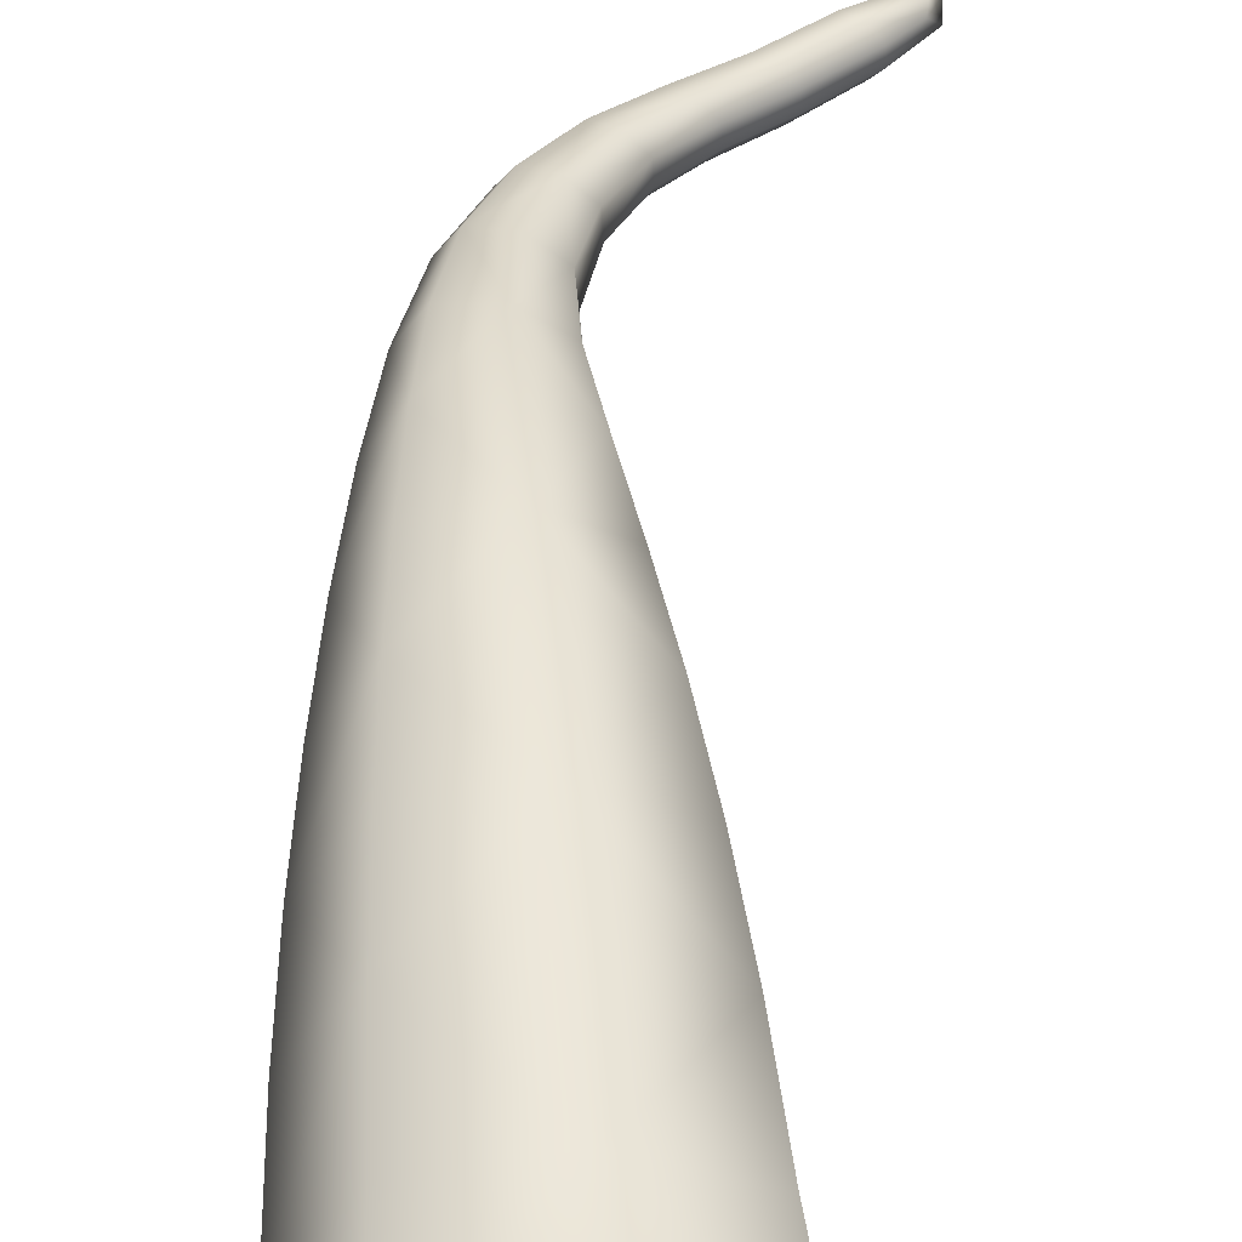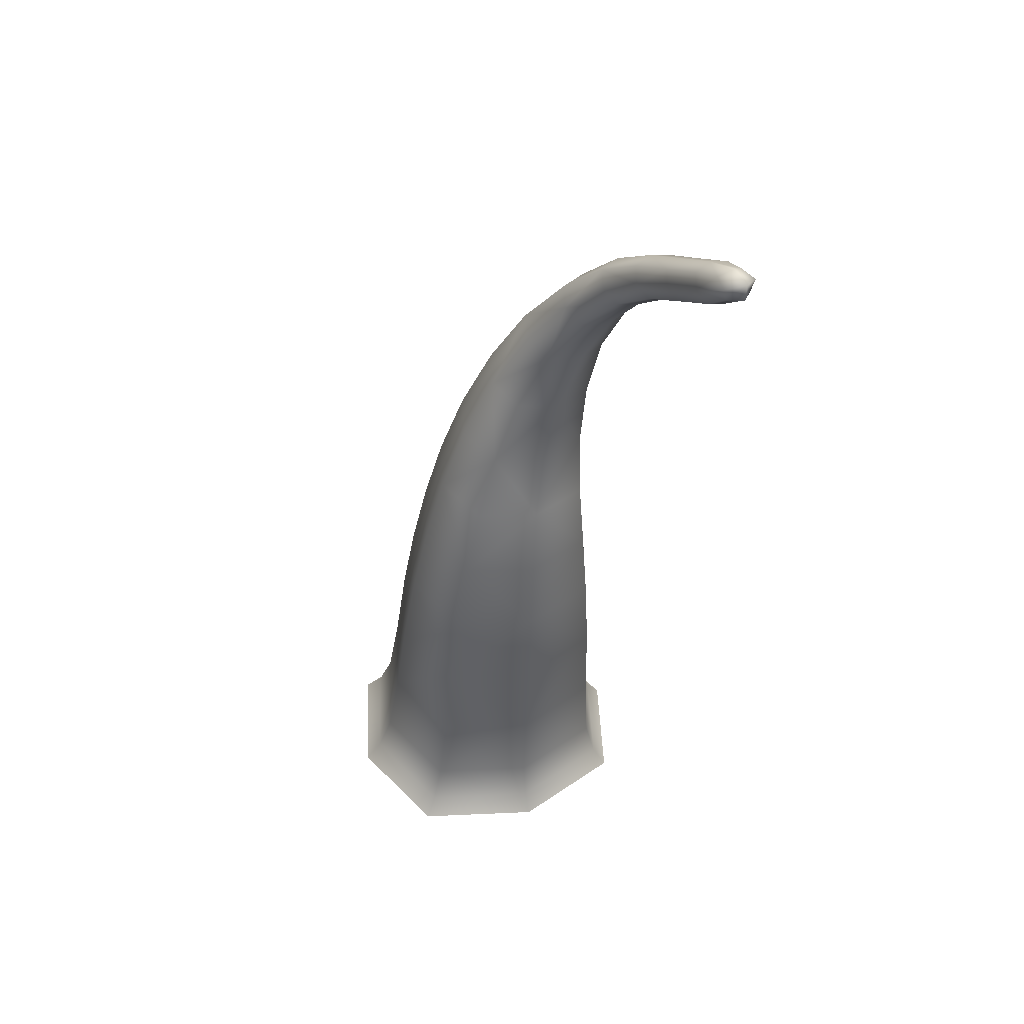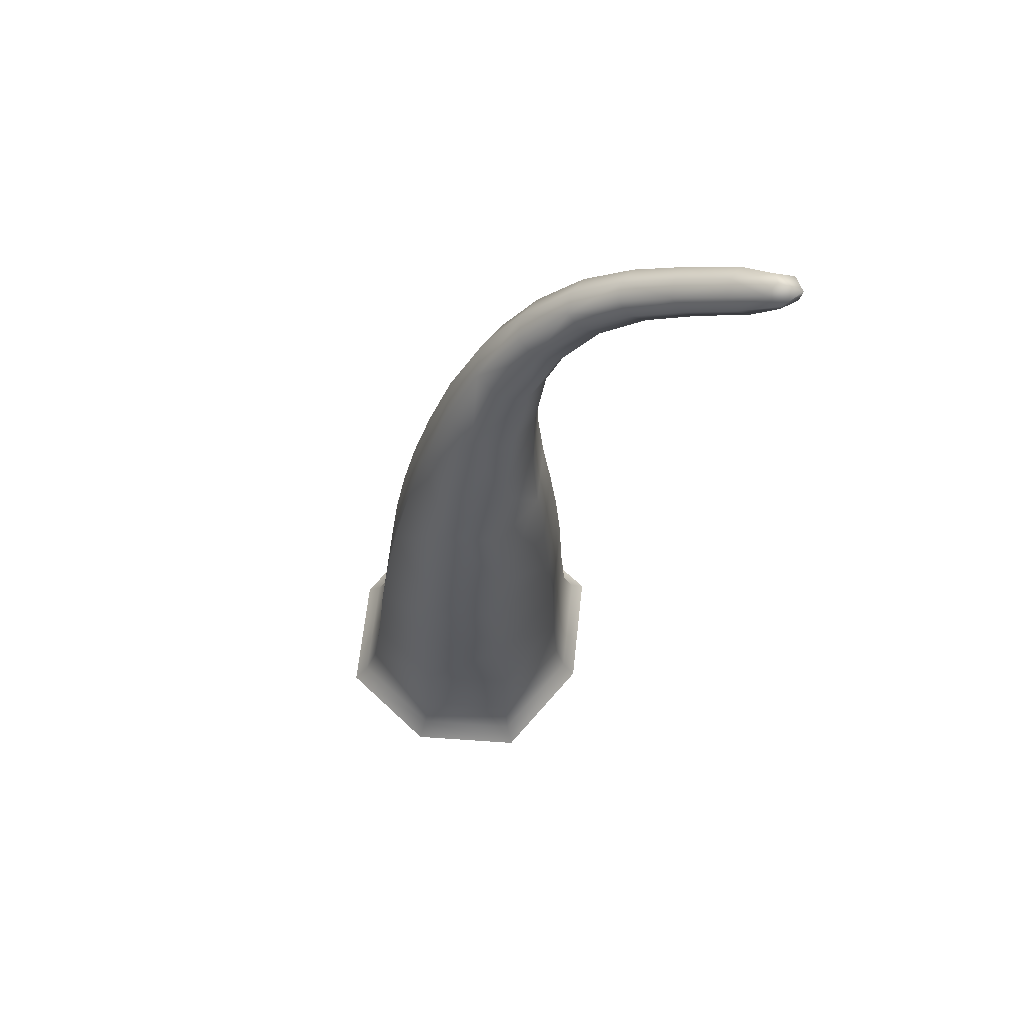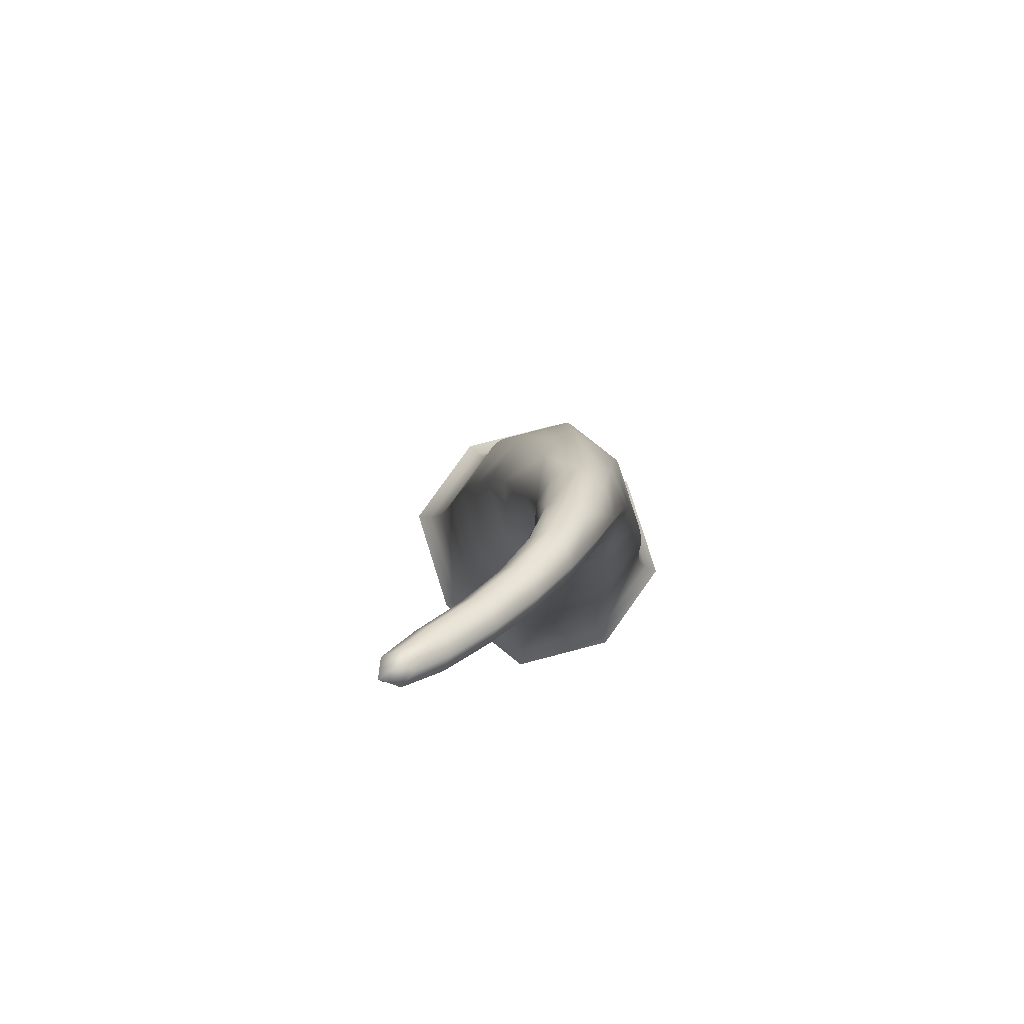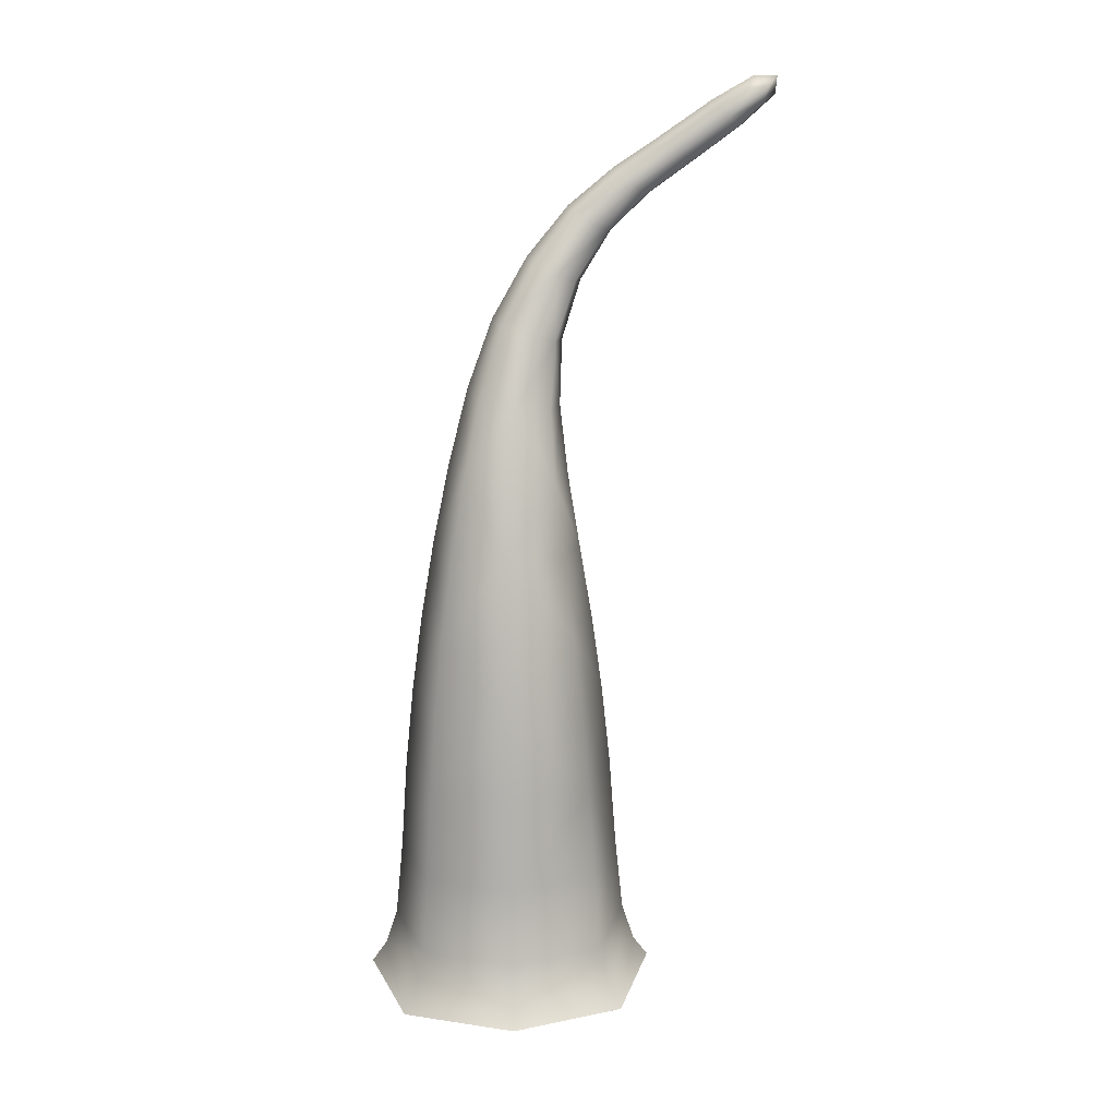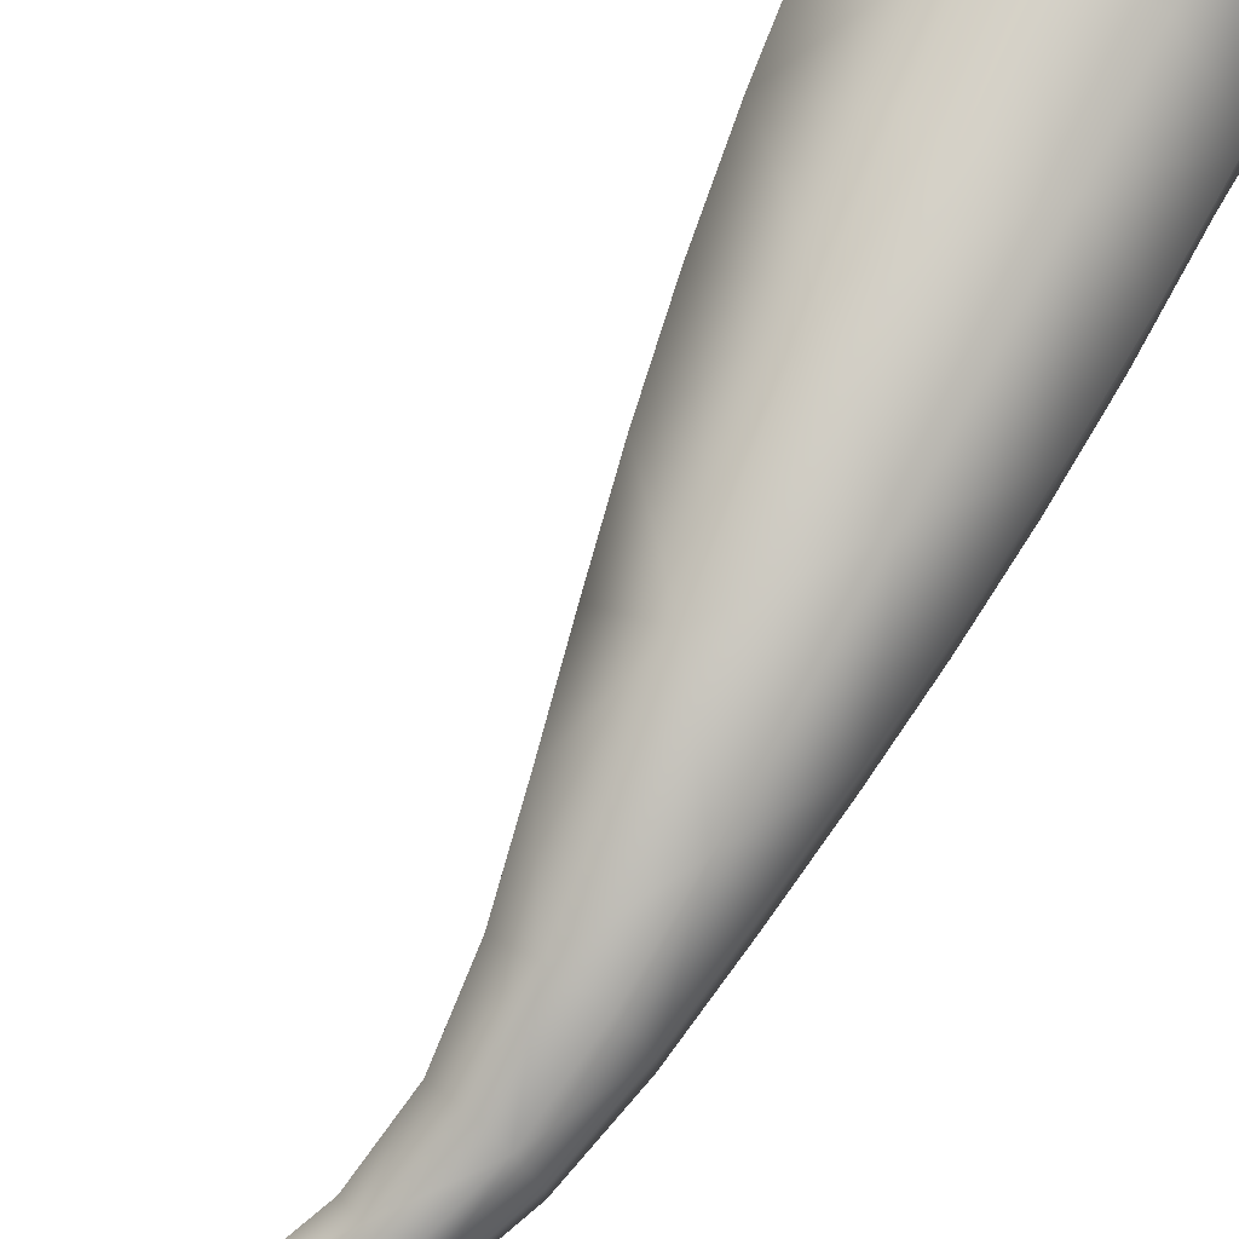
<metadata>
{"format":"obj","ext":"obj","renderer":"f3d","projection":"perspective","resolution":1024,"background":"white","views":[{"elev":60.0,"azim":-3.2,"up":"+Z"},{"elev":47.5,"azim":79.5,"up":"+Y"},{"elev":68.7,"azim":35.4,"up":"+Y"},{"elev":79.1,"azim":157.4,"up":"+Y"},{"elev":20.4,"azim":9.4,"up":"+Y"},{"elev":67.9,"azim":-154.3,"up":"+Z"}]}
</metadata>
<code>
g _PlaySurface174
v -6422 -33.16 -3114
v -6559 -52.04 -3360
v -6234 -52.04 -3429
v -6159 -26.86 -3077
v -6534 -70.91 -3642
v -6309 -77.21 -3782
v -6047 -70.91 -3745
v -5909 -52.04 -3498
v -5934 -33.16 -3217
v -5754 1980 -3833
v -5713 1979 -3834
v -5692 2003 -3874
v -5743 2004 -3862
v -5718 1949 -3844
v -5696 1961 -3875
v -5729 1953 -3895
v -5727 1986 -3903
v -5764 1985 -3885
v -6422 -33.16 -3114
v -6159 -26.86 -3077
v -6167 14.4 -3115
v -6404 8.733 -3148
v -5934 -33.16 -3217
v -5965 8.733 -3241
v -5991 93.55 -3265
v -6175 98.69 -3151
v -6389 93.55 -3180
v -6389 93.55 -3180
v -6175 98.69 -3151
v -6181 269 -3181
v -6382 264.2 -3208
v -5991 93.55 -3265
v -6009 264.2 -3288
v -6025 468.7 -3311
v -6188 473.3 -3210
v -6377 468.7 -3236
v -6377 468.7 -3236
v -6188 473.3 -3210
v -6195 659.3 -3244
v -6368 655.2 -3268
v -6025 468.7 -3311
v -6046 655.1 -3336
v -6070 829 -3366
v -6202 834 -3283
v -6357 831.5 -3305
v -6357 831.5 -3305
v -6202 834 -3283
v -6210 1004 -3331
v -6342 1006 -3348
v -6070 829 -3366
v -6098 996.2 -3402
v -6125 1156 -3448
v -6216 1168 -3389
v -6323 1174 -3402
v -5934 -33.16 -3217
v -5909 -52.04 -3498
v -5942 -8.273 -3495
v -5965 8.733 -3241
v -6047 -70.91 -3745
v -6066 -25.28 -3717
v -6083 62.69 -3696
v -5971 78.12 -3495
v -5991 93.55 -3265
v -5991 93.55 -3265
v -5971 78.12 -3495
v -5990 249.8 -3503
v -6009 264.2 -3288
v -6083 62.69 -3696
v -6095 235.3 -3692
v -6106 441.4 -3692
v -6007 455.1 -3514
v -6025 468.7 -3311
v -6025 468.7 -3311
v -6007 455.1 -3514
v -6029 642.4 -3523
v -6046 655.1 -3336
v -6106 441.4 -3692
v -6120 629.8 -3686
v -6137 806 -3677
v -6056 817 -3532
v -6070 829 -3366
v -6070 829 -3366
v -6056 817 -3532
v -6086 984.4 -3544
v -6098 996.2 -3402
v -6137 806 -3677
v -6156 975.8 -3668
v -6174 1139 -3667
v -6117 1144 -3565
v -6125 1156 -3448
v -6047 -70.91 -3745
v -6309 -77.21 -3782
v -6302 -30.95 -3750
v -6066 -25.28 -3717
v -6534 -70.91 -3642
v -6505 -25.28 -3624
v -6481 62.69 -3612
v -6297 57.55 -3726
v -6083 62.69 -3696
v -6083 62.69 -3696
v -6297 57.55 -3726
v -6296 230.5 -3719
v -6095 235.3 -3692
v -6481 62.69 -3612
v -6468 235.3 -3613
v -6458 441.5 -3617
v -6296 436.9 -3718
v -6106 441.4 -3692
v -6106 441.4 -3692
v -6296 436.9 -3718
v -6294 625.8 -3710
v -6120 629.8 -3686
v -6458 441.5 -3617
v -6443 630.1 -3618
v -6423 809.1 -3616
v -6291 803.8 -3699
v -6137 806 -3677
v -6137 806 -3677
v -6291 803.8 -3699
v -6287 977.6 -3686
v -6156 975.8 -3668
v -6423 809.1 -3616
v -6399 986.1 -3615
v -6371 1159 -3622
v -6281 1146 -3681
v -6174 1139 -3667
v -6534 -70.91 -3642
v -6559 -52.04 -3360
v -6527 -8.273 -3370
v -6505 -25.28 -3624
v -6422 -33.16 -3114
v -6404 8.733 -3148
v -6389 93.55 -3180
v -6502 78.12 -3382
v -6481 62.69 -3612
v -6481 62.69 -3612
v -6502 78.12 -3382
v -6487 249.8 -3397
v -6468 235.3 -3613
v -6389 93.55 -3180
v -6382 264.2 -3208
v -6377 468.7 -3236
v -6476 455.1 -3414
v -6458 441.5 -3617
v -6458 441.5 -3617
v -6476 455.1 -3414
v -6459 642.7 -3431
v -6443 630.1 -3618
v -6377 468.7 -3236
v -6368 655.2 -3268
v -6357 831.5 -3305
v -6438 820.7 -3450
v -6423 809.1 -3616
v -6423 809.1 -3616
v -6438 820.7 -3450
v -6411 997.5 -3472
v -6399 986.1 -3615
v -6357 831.5 -3305
v -6342 1006 -3348
v -6323 1174 -3402
v -6380 1170 -3504
v -6371 1159 -3622
v -6323 1174 -3402
v -6216 1168 -3389
v -6217 1322 -3461
v -6300 1335 -3471
v -6125 1156 -3448
v -6147 1306 -3509
v -6148 1444 -3577
v -6200 1464 -3540
v -6262 1482 -3546
v -6125 1156 -3448
v -6117 1144 -3565
v -6141 1295 -3602
v -6147 1306 -3509
v -6174 1139 -3667
v -6186 1294 -3683
v -6179 1438 -3712
v -6144 1435 -3650
v -6148 1444 -3577
v -6174 1139 -3667
v -6281 1146 -3681
v -6269 1307 -3692
v -6186 1294 -3683
v -6371 1159 -3622
v -6339 1324 -3644
v -6293 1476 -3681
v -6241 1456 -3719
v -6179 1438 -3712
v -6371 1159 -3622
v -6380 1170 -3504
v -6345 1334 -3551
v -6339 1324 -3644
v -6323 1174 -3402
v -6300 1335 -3471
v -6262 1482 -3546
v -6297 1485 -3608
v -6293 1476 -3681
v -6262 1482 -3546
v -6200 1464 -3540
v -6153 1590 -3617
v -6201 1611 -3622
v -6148 1444 -3577
v -6113 1569 -3647
v -6051 1673 -3710
v -6083 1694 -3686
v -6121 1716 -3690
v -6148 1444 -3577
v -6144 1435 -3650
v -6111 1561 -3704
v -6113 1569 -3647
v -6179 1438 -3712
v -6138 1567 -3753
v -6071 1675 -3798
v -6049 1667 -3757
v -6051 1673 -3710
v -6179 1438 -3712
v -6241 1456 -3719
v -6186 1588 -3758
v -6138 1567 -3753
v -6293 1476 -3681
v -6225 1609 -3728
v -6141 1718 -3778
v -6109 1697 -3802
v -6071 1675 -3798
v -6293 1476 -3681
v -6297 1485 -3608
v -6228 1617 -3671
v -6225 1609 -3728
v -6262 1482 -3546
v -6201 1611 -3622
v -6121 1716 -3690
v -6143 1724 -3730
v -6141 1718 -3778
v -6121 1716 -3690
v -6083 1694 -3686
v -5996 1772 -3737
v -6029 1794 -3741
v -6051 1673 -3710
v -5969 1751 -3758
v -5874 1820 -3795
v -5898 1840 -3775
v -5928 1863 -3779
v -6051 1673 -3710
v -6049 1667 -3757
v -5968 1746 -3800
v -5969 1751 -3758
v -6071 1675 -3798
v -5986 1755 -3837
v -5889 1825 -3869
v -5873 1815 -3834
v -5874 1820 -3795
v -6071 1675 -3798
v -6109 1697 -3802
v -6019 1778 -3841
v -5986 1755 -3837
v -6141 1718 -3778
v -6047 1799 -3819
v -5944 1868 -3854
v -5919 1848 -3874
v -5889 1825 -3869
v -6141 1718 -3778
v -6143 1724 -3730
v -6048 1804 -3777
v -6047 1799 -3819
v -6121 1716 -3690
v -6029 1794 -3741
v -5928 1863 -3779
v -5945 1873 -3814
v -5944 1868 -3854
v -5928 1863 -3779
v -5898 1840 -3775
v -5792 1917 -3804
v -5820 1940 -3809
v -5874 1820 -3795
v -5770 1897 -3823
v -5718 1949 -3844
v -5713 1979 -3834
v -5754 1980 -3833
v -5874 1820 -3795
v -5873 1815 -3834
v -5769 1893 -3861
v -5770 1897 -3823
v -5889 1825 -3869
v -5785 1903 -3894
v -5696 1961 -3875
v -5718 1949 -3844
v -5889 1825 -3869
v -5919 1848 -3874
v -5812 1925 -3899
v -5785 1903 -3894
v -5944 1868 -3854
v -5835 1946 -3880
v -5764 1985 -3885
v -5729 1953 -3895
v -5944 1868 -3854
v -5945 1873 -3814
v -5835 1950 -3842
v -5835 1946 -3880
v -5928 1863 -3779
v -5820 1940 -3809
v -5754 1980 -3833
v -5743 2004 -3862
f 3 2 5
f 2 3 1
f 4 1 3
f 5 6 3
f 7 3 6
f 3 9 4
f 9 3 8
f 7 8 3
f 14 15 12
f 16 12 15
f 12 16 17
f 10 11 12
f 14 12 11
f 12 13 10
f 13 12 18
f 17 18 12
f 298 299 296
f 299 298 18
f 303 18 298
f 298 297 300
f 297 298 296
f 298 302 303
f 302 298 301
f 300 301 298
f 290 295 291
f 295 290 17
f 294 17 290
f 292 293 290
f 294 290 293
f 290 289 292
f 289 290 288
f 291 288 290
f 21 20 23
f 20 21 19
f 22 19 21
f 23 24 21
f 25 21 24
f 21 27 22
f 27 21 26
f 25 26 21
f 30 29 32
f 29 30 28
f 31 28 30
f 32 33 30
f 34 30 33
f 30 36 31
f 36 30 35
f 34 35 30
f 39 38 41
f 38 39 37
f 40 37 39
f 41 42 39
f 43 39 42
f 39 45 40
f 45 39 44
f 43 44 39
f 48 47 50
f 47 48 46
f 49 46 48
f 50 51 48
f 52 48 51
f 48 54 49
f 54 48 53
f 52 53 48
f 57 56 59
f 56 57 55
f 58 55 57
f 59 60 57
f 61 57 60
f 57 63 58
f 63 57 62
f 61 62 57
f 66 65 68
f 65 66 64
f 67 64 66
f 68 69 66
f 70 66 69
f 66 72 67
f 72 66 71
f 70 71 66
f 75 74 77
f 74 75 73
f 76 73 75
f 77 78 75
f 79 75 78
f 75 81 76
f 81 75 80
f 79 80 75
f 84 83 86
f 83 84 82
f 85 82 84
f 86 87 84
f 88 84 87
f 84 90 85
f 90 84 89
f 88 89 84
f 93 92 95
f 92 93 91
f 94 91 93
f 95 96 93
f 97 93 96
f 93 99 94
f 99 93 98
f 97 98 93
f 102 101 104
f 101 102 100
f 103 100 102
f 104 105 102
f 106 102 105
f 102 108 103
f 108 102 107
f 106 107 102
f 111 110 113
f 110 111 109
f 112 109 111
f 113 114 111
f 115 111 114
f 111 117 112
f 117 111 116
f 115 116 111
f 120 119 122
f 119 120 118
f 121 118 120
f 122 123 120
f 124 120 123
f 120 126 121
f 126 120 125
f 124 125 120
f 129 128 131
f 128 129 127
f 130 127 129
f 131 132 129
f 133 129 132
f 129 135 130
f 135 129 134
f 133 134 129
f 138 137 140
f 137 138 136
f 139 136 138
f 140 141 138
f 142 138 141
f 138 144 139
f 144 138 143
f 142 143 138
f 147 146 149
f 146 147 145
f 148 145 147
f 149 150 147
f 151 147 150
f 147 153 148
f 153 147 152
f 151 152 147
f 156 155 158
f 155 156 154
f 157 154 156
f 158 159 156
f 160 156 159
f 156 162 157
f 162 156 161
f 160 161 156
f 165 164 167
f 164 165 163
f 166 163 165
f 167 168 165
f 169 165 168
f 165 171 166
f 171 165 170
f 169 170 165
f 174 173 176
f 173 174 172
f 175 172 174
f 176 177 174
f 178 174 177
f 174 180 175
f 180 174 179
f 178 179 174
f 183 182 185
f 182 183 181
f 184 181 183
f 185 186 183
f 187 183 186
f 183 189 184
f 189 183 188
f 187 188 183
f 192 191 194
f 191 192 190
f 193 190 192
f 194 195 192
f 196 192 195
f 192 198 193
f 198 192 197
f 196 197 192
f 201 200 203
f 200 201 199
f 202 199 201
f 203 204 201
f 205 201 204
f 201 207 202
f 207 201 206
f 205 206 201
f 210 209 212
f 209 210 208
f 211 208 210
f 212 213 210
f 214 210 213
f 210 216 211
f 216 210 215
f 214 215 210
f 219 218 221
f 218 219 217
f 220 217 219
f 221 222 219
f 223 219 222
f 219 225 220
f 225 219 224
f 223 224 219
f 228 227 230
f 227 228 226
f 229 226 228
f 230 231 228
f 232 228 231
f 228 234 229
f 234 228 233
f 232 233 228
f 237 236 239
f 236 237 235
f 238 235 237
f 239 240 237
f 241 237 240
f 237 243 238
f 243 237 242
f 241 242 237
f 246 245 248
f 245 246 244
f 247 244 246
f 248 249 246
f 250 246 249
f 246 252 247
f 252 246 251
f 250 251 246
f 255 254 257
f 254 255 253
f 256 253 255
f 257 258 255
f 259 255 258
f 255 261 256
f 261 255 260
f 259 260 255
f 264 263 266
f 263 264 262
f 265 262 264
f 266 267 264
f 268 264 267
f 264 270 265
f 270 264 269
f 268 269 264
f 273 272 275
f 272 273 271
f 274 271 273
f 275 276 273
f 277 273 276
f 273 279 274
f 279 273 278
f 277 278 273
f 282 281 284
f 281 282 280
f 283 280 282
f 284 285 282
f 16 282 285
f 282 287 283
f 287 282 286
f 16 286 282

</code>
